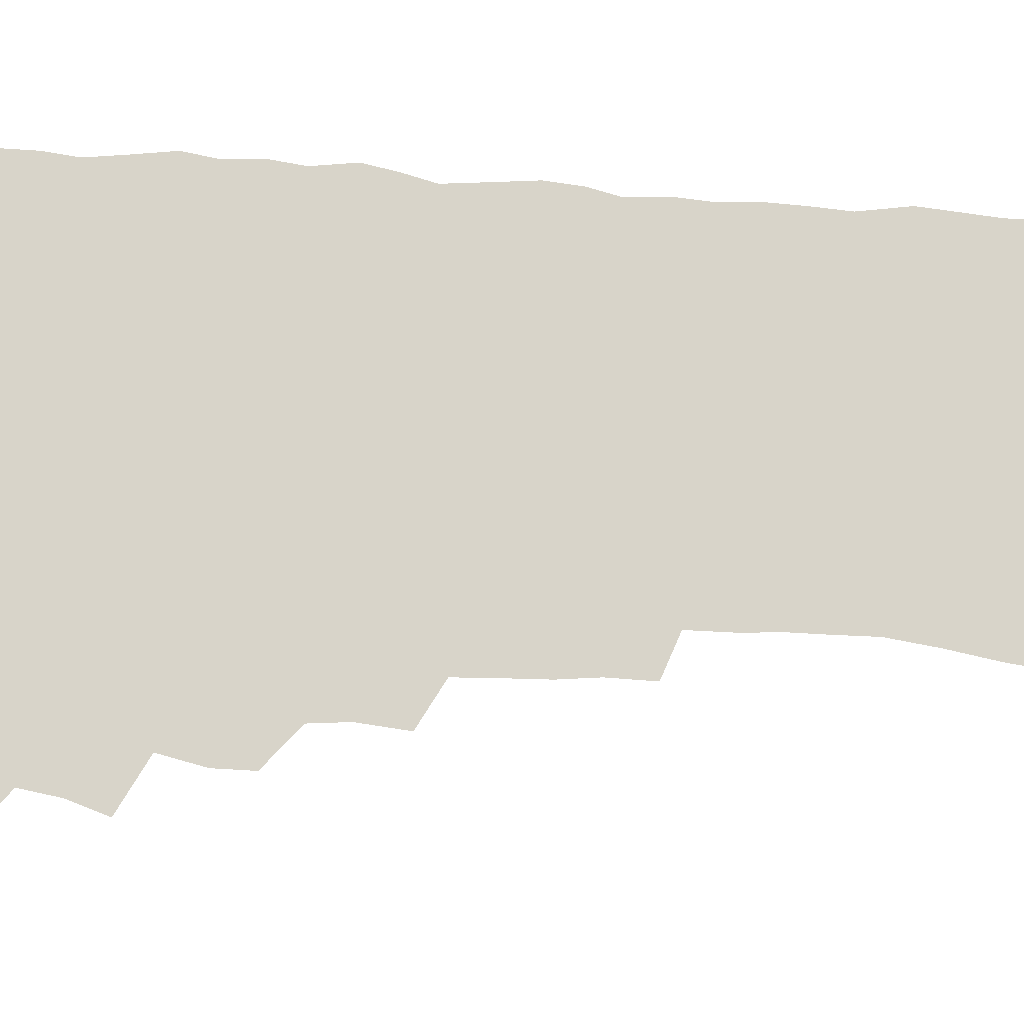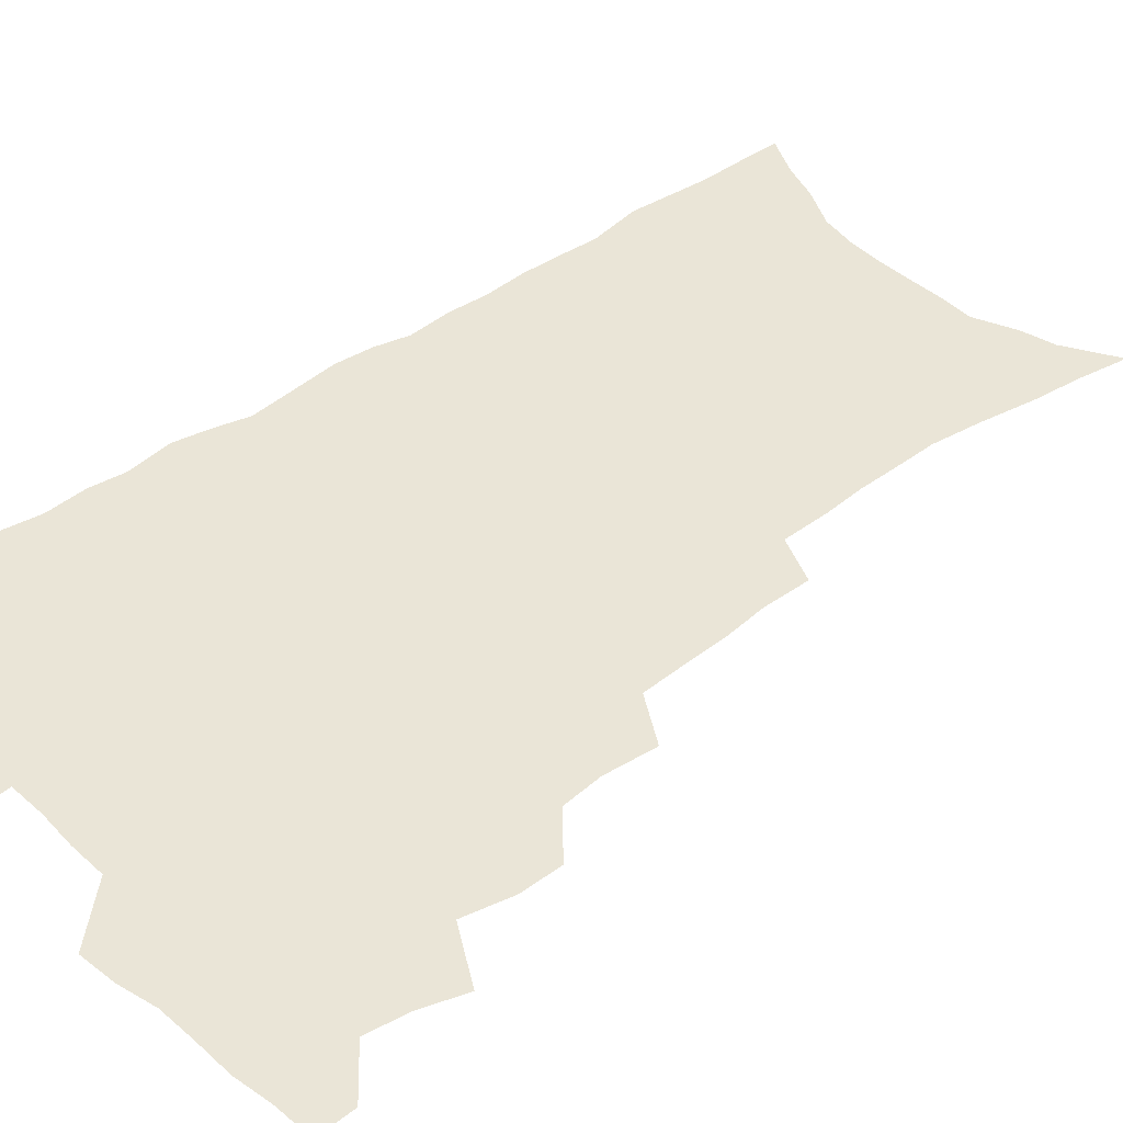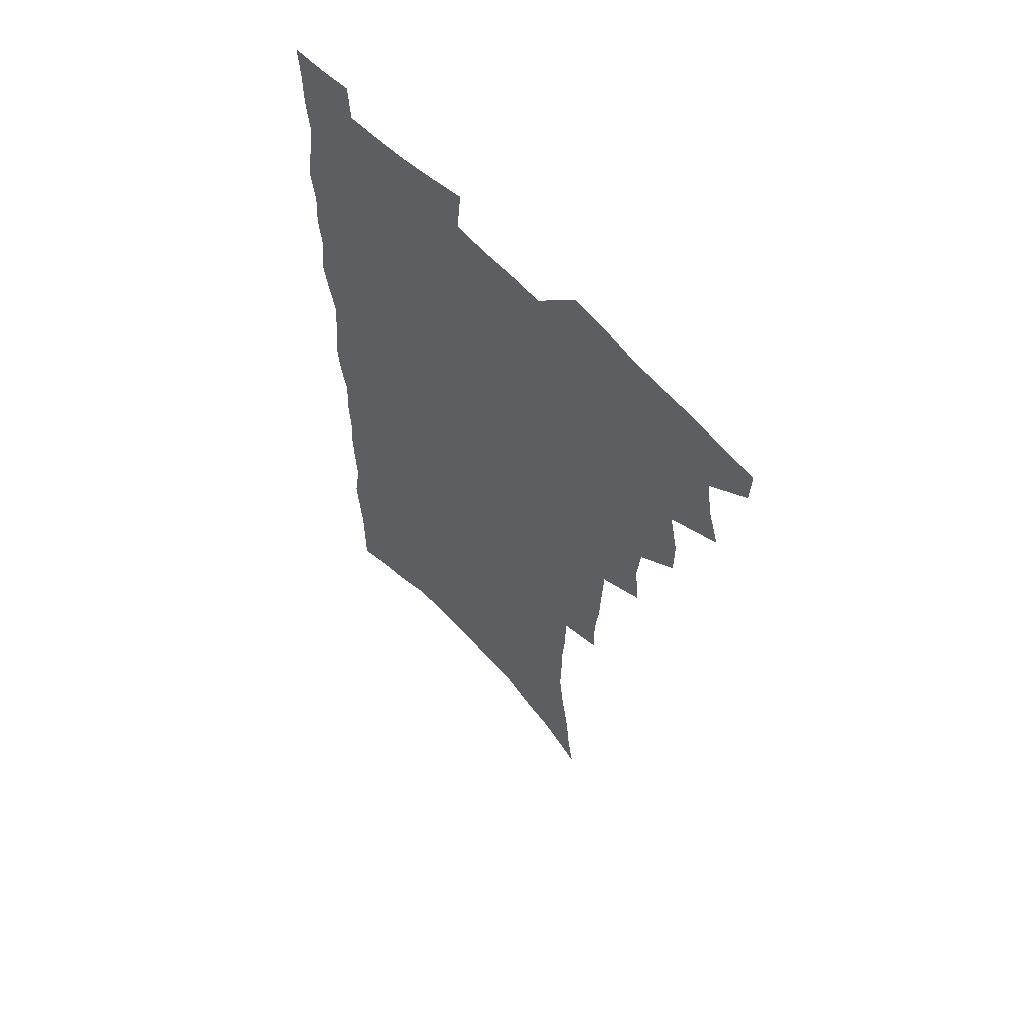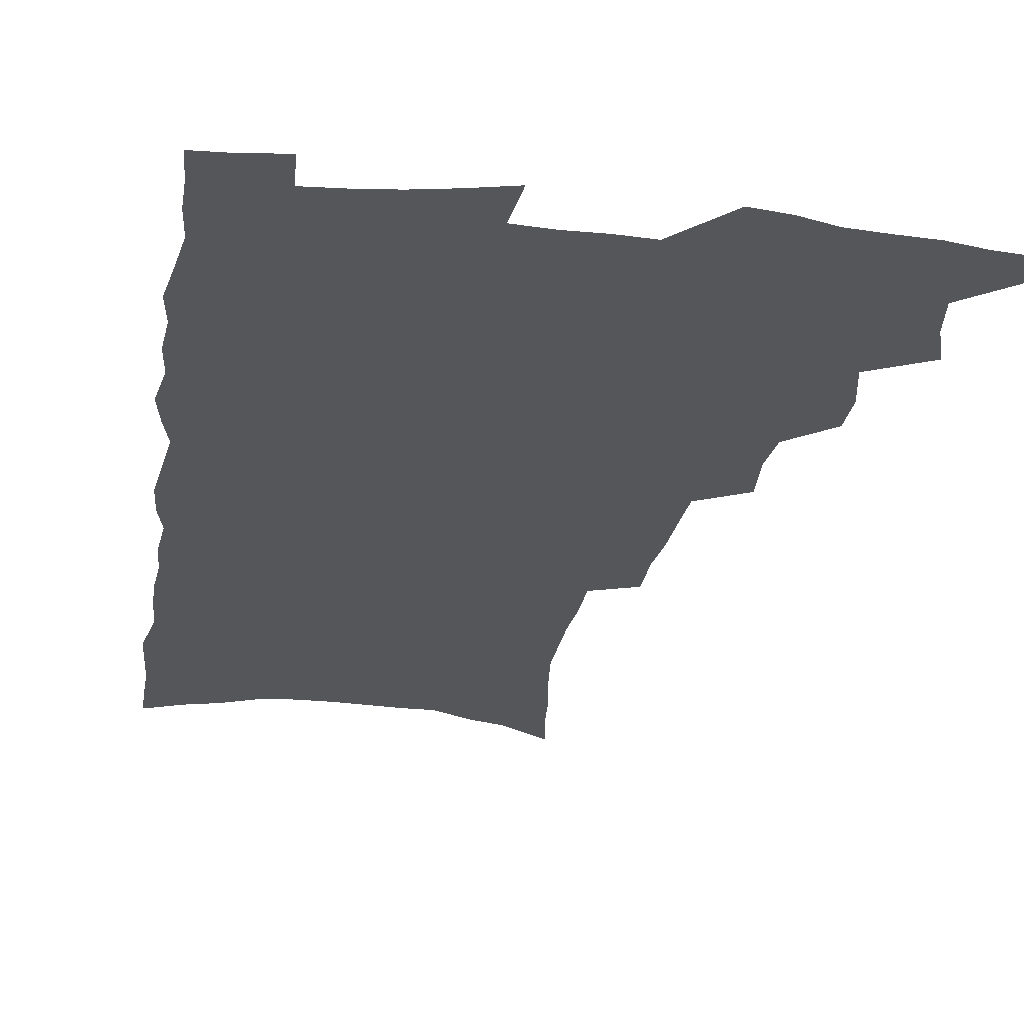
<metadata>
{"format":"obj","ext":"obj","renderer":"f3d","projection":"perspective","resolution":1024,"background":"white","views":[{"elev":75.3,"azim":-86.2,"up":"+Z"},{"elev":44.1,"azim":-129.9,"up":"+Z"},{"elev":60.9,"azim":-132.8,"up":"+Y"},{"elev":-26.1,"azim":171.0,"up":"+Z"}]}
</metadata>
<code>
v 481.5 533.7 0
v 481 548.3 0
v 491.3 487.8 0
v 496.5 503.9 0
v 498.9 519.9 0
v 498.3 534.5 0
v 495.9 549.7 0
v 509.5 442.1 0
v 509.3 458.1 0
v 513.2 476.4 0
v 516.7 492.6 0
v 514.1 506.2 0
v 515.3 521 0
v 513.8 535.4 0
v 510.2 552.6 0
v 525.7 393 0
v 527.5 413 0
v 525.9 428.5 0
v 529.6 447.4 0
v 529.7 463.1 0
v 529.3 478 0
v 530.3 493.2 0
v 530.8 507.9 0
v 530.3 522 0
v 528.9 536 0
v 525.2 553.5 0
v 547.5 314.1 0
v 547.6 332.7 0
v 545.8 348.5 0
v 545.1 365.8 0
v 544.3 383 0
v 543.7 400.1 0
v 543.8 417.2 0
v 546.9 436.1 0
v 545 449.8 0
v 546.3 465.7 0
v 546.9 480.6 0
v 545.3 494.5 0
v 545.6 508.8 0
v 544.7 523.1 0
v 543 537.7 0
v 539.9 554.8 0
v 556.3 164.3 0
v 559.3 183.4 0
v 561.2 201.7 0
v 564.7 222.7 0
v 567.1 242.3 0
v 566.8 257.9 0
v 566.6 274.1 0
v 565.4 289.5 0
v 565.1 307.7 0
v 564.6 325.4 0
v 563.1 340.8 0
v 562.3 357.1 0
v 561.4 373.1 0
v 560.8 389.5 0
v 561.2 406.6 0
v 561.1 422.6 0
v 560.9 437.7 0
v 562.7 454.2 0
v 561.4 467.6 0
v 561.9 482.1 0
v 562.8 496.2 0
v 560.7 510.2 0
v 559.1 524.8 0
v 557.3 540 0
v 554.1 558.9 0
v 575.5 176.7 0
v 574.8 191.3 0
v 580 215.9 0
v 581.4 234.1 0
v 581.9 251 0
v 581.9 267.4 0
v 580.6 281.8 0
v 579 296.4 0
v 579.9 316.1 0
v 579.2 332.3 0
v 578.4 347.6 0
v 578 363.8 0
v 576.3 378.1 0
v 576.8 395.3 0
v 575.6 409.3 0
v 576.5 425.9 0
v 576 440.2 0
v 576.4 455.2 0
v 576.4 469.4 0
v 576.7 483.5 0
v 576 497.2 0
v 576.1 510.7 0
v 574.5 525 0
v 572.4 540.7 0
v 568.6 560.9 0
v 588.7 180.7 0
v 592.9 204.6 0
v 595.1 224.9 0
v 594.8 239.9 0
v 596.1 259.3 0
v 595 273.1 0
v 593.8 287.3 0
v 593.8 305.1 0
v 592.7 320 0
v 591.5 334.3 0
v 592.8 353.5 0
v 591.7 367.4 0
v 590.7 382.2 0
v 590.6 397.9 0
v 590.8 413.2 0
v 591 428.4 0
v 590.3 442.1 0
v 590.5 456.5 0
v 591.3 471.3 0
v 590.9 484.4 0
v 590.3 497.9 0
v 589.8 511.6 0
v 588.5 526.2 0
v 587.5 540.7 0
v 604.1 188.2 0
v 606.3 208.8 0
v 607.3 227.1 0
v 607.6 244.1 0
v 607.7 260.3 0
v 607 275 0
v 606.6 291.4 0
v 606.2 307.5 0
v 605.8 324.2 0
v 605.9 341.4 0
v 605.1 353.5 0
v 604.7 370 0
v 604.4 385.4 0
v 604.8 401.6 0
v 604.3 414.5 0
v 604.4 429.6 0
v 604.2 443.5 0
v 604.1 457.4 0
v 604.4 471.2 0
v 604.5 484.8 0
v 604.6 498.2 0
v 603.9 512 0
v 602.6 526.9 0
v 601.7 541.6 0
v 617.2 188.3 0
v 619.4 212.7 0
v 619.9 230.5 0
v 619.9 245.9 0
v 619.9 262.8 0
v 619.4 277.7 0
v 618.8 292.5 0
v 618.7 310.3 0
v 618.5 327.6 0
v 618.2 342.4 0
v 617.7 355.7 0
v 617.6 371.5 0
v 617.4 386.2 0
v 617.4 401.4 0
v 617.2 414.3 0
v 617.6 430.6 0
v 617.5 444 0
v 617.8 458.3 0
v 618 471.8 0
v 617.9 484.9 0
v 618 498.5 0
v 618.1 511.9 0
v 618.1 525.4 0
v 616.5 541.4 0
v 630.8 189.5 0
v 631.8 212.3 0
v 632.1 231 0
v 632.1 247.6 0
v 632 264.2 0
v 631.7 279.1 0
v 631.4 295.8 0
v 631 311.2 0
v 630.8 327.3 0
v 630.5 342.3 0
v 630.4 356.9 0
v 630.3 371.7 0
v 630.2 387.4 0
v 630.2 401.3 0
v 630.3 415.7 0
v 630.5 431 0
v 630.6 444.2 0
v 630.9 458.2 0
v 631.1 471.6 0
v 631.3 484.9 0
v 631.6 498.4 0
v 631.7 511.8 0
v 631.8 525.2 0
v 630.7 542.5 0
v 628.7 562 0
v 644.3 190.5 0
v 644.4 213.4 0
v 644.3 230.9 0
v 644.4 246 0
v 644.1 263.8 0
v 644 279.8 0
v 643.7 295.5 0
v 643.2 312.6 0
v 643.1 327.4 0
v 643.1 341.5 0
v 643 356.1 0
v 642.9 372.3 0
v 642.9 386.9 0
v 643.1 401.2 0
v 643.2 415.6 0
v 643.3 430.4 0
v 643.7 444 0
v 644 457.9 0
v 644.5 471.4 0
v 644.9 485.3 0
v 645.2 498.4 0
v 645.4 511.6 0
v 645.6 525.5 0
v 645.6 540.7 0
v 644.8 558 0
v 657.8 190.7 0
v 657.2 211.6 0
v 656.9 228.7 0
v 656.6 245.4 0
v 658.3 257.5 0
v 656.5 277.9 0
v 656.2 294 0
v 655.9 309.9 0
v 655.4 326.4 0
v 655.5 341.4 0
v 655.6 356 0
v 655.6 371.1 0
v 655.8 385.7 0
v 656.2 399.6 0
v 656.3 414.4 0
v 656.9 428.4 0
v 657 442.9 0
v 657.8 456.3 0
v 657.8 470.7 0
v 658.2 484.4 0
v 658.4 498 0
v 659.2 511.5 0
v 659.6 525.3 0
v 660.3 539.1 0
v 660.3 554.8 0
v 671.3 189.1 0
v 670.5 208 0
v 669.4 227.6 0
v 670.3 241.6 0
v 670.1 257.6 0
v 668.3 278.9 0
v 668.8 292.5 0
v 667.9 310.1 0
v 667.7 325.2 0
v 668.1 339.6 0
v 668.6 353.7 0
v 668.1 369.8 0
v 669 383.5 0
v 669.4 397.8 0
v 670.9 411 0
v 670.8 425.9 0
v 670.5 441.3 0
v 671.3 455 0
v 671.6 469.3 0
v 671.3 484.1 0
v 672.1 497.3 0
v 672.8 510.8 0
v 673.7 524.7 0
v 674.3 538.7 0
v 675.2 553 0
v 686.4 182.6 0
v 684.8 202.7 0
v 682.4 224.3 0
v 683.3 239.1 0
v 682.5 256.6 0
v 682.9 272.2 0
v 681.6 289.9 0
v 682 304.6 0
v 680.2 322.5 0
v 682.1 335.3 0
v 682.2 350.3 0
v 683.3 364.5 0
v 682.8 380.2 0
v 683.5 394.5 0
v 684.5 408.6 0
v 684.2 424.1 0
v 685.4 437.8 0
v 685.4 452.9 0
v 685.9 467.3 0
v 685.7 482 0
v 686.6 495.7 0
v 686.9 509.9 0
v 687.7 523.7 0
v 688.5 537.5 0
v 689.5 552 0
v 690.4 567.5 0
v 700.5 178.7 0
v 699.3 197.6 0
v 699.3 214.5 0
v 698.8 231.6 0
v 696.8 250.9 0
v 697.2 266.5 0
v 697 282.5 0
v 696.3 299 0
v 697.1 313.8 0
v 697.1 329.1 0
v 697.6 344.1 0
v 699.5 357.7 0
v 699.2 373.6 0
v 698.8 389.5 0
v 699.3 404.5 0
v 699.2 420.2 0
v 699.2 435.2 0
v 701.6 448.8 0
v 701.7 463.9 0
v 699.8 480.1 0
v 701.9 493.5 0
v 701.9 508.2 0
v 701.8 522.9 0
v 702.3 536.6 0
v 704 551.1 0
v 705.1 565.4 0
v 715.8 172.1 0
v 715.9 188.8 0
v 715.8 205.7 0
v 717 220.7 0
v 718.2 236.1 0
v 714.8 256.3 0
v 715.7 271.3 0
v 716.2 286.7 0
v 715.1 303.7 0
v 716.1 318.4 0
v 714.8 335.5 0
v 717.8 348.6 0
v 719.1 363.3 0
v 717.3 381 0
v 715.5 398.7 0
v 718.8 412.1 0
v 721.5 426.2 0
v 719 443.8 0
v 720.7 458.1 0
v 719.6 474.3 0
v 721.7 488.4 0
v 719.2 505.1 0
v 717 521.7 0
v 718.5 535.9 0
v 718.5 550.3 0
v 719.5 564.7 0
f 5 6 1
f 1 6 2
f 6 7 2
f 10 11 3
f 3 11 4
f 11 12 4
f 4 12 5
f 12 13 5
f 5 13 6
f 13 14 6
f 6 14 7
f 14 15 7
f 18 19 8
f 8 19 9
f 19 20 9
f 9 20 10
f 20 21 10
f 10 21 11
f 21 22 11
f 11 22 12
f 22 23 12
f 12 23 13
f 23 24 13
f 13 24 14
f 24 25 14
f 14 25 15
f 25 26 15
f 31 32 16
f 16 32 17
f 32 33 17
f 17 33 18
f 33 34 18
f 18 34 19
f 34 35 19
f 19 35 20
f 35 36 20
f 20 36 21
f 36 37 21
f 21 37 22
f 37 38 22
f 22 38 23
f 38 39 23
f 23 39 24
f 39 40 24
f 24 40 25
f 40 41 25
f 25 41 26
f 41 42 26
f 51 52 27
f 27 52 28
f 52 53 28
f 28 53 29
f 53 54 29
f 29 54 30
f 54 55 30
f 30 55 31
f 55 56 31
f 31 56 32
f 56 57 32
f 32 57 33
f 57 58 33
f 33 58 34
f 58 59 34
f 34 59 35
f 59 60 35
f 35 60 36
f 60 61 36
f 36 61 37
f 61 62 37
f 37 62 38
f 62 63 38
f 38 63 39
f 63 64 39
f 39 64 40
f 64 65 40
f 40 65 41
f 65 66 41
f 41 66 42
f 66 67 42
f 43 68 44
f 68 69 44
f 44 69 45
f 69 70 45
f 45 70 46
f 70 71 46
f 46 71 47
f 71 72 47
f 47 72 48
f 72 73 48
f 48 73 49
f 73 74 49
f 49 74 50
f 74 75 50
f 50 75 51
f 75 76 51
f 51 76 52
f 76 77 52
f 52 77 53
f 77 78 53
f 53 78 54
f 78 79 54
f 54 79 55
f 79 80 55
f 55 80 56
f 80 81 56
f 56 81 57
f 81 82 57
f 57 82 58
f 82 83 58
f 58 83 59
f 83 84 59
f 59 84 60
f 84 85 60
f 60 85 61
f 85 86 61
f 61 86 62
f 86 87 62
f 62 87 63
f 87 88 63
f 63 88 64
f 88 89 64
f 64 89 65
f 89 90 65
f 65 90 66
f 90 91 66
f 66 91 67
f 91 92 67
f 68 93 69
f 93 94 69
f 69 94 70
f 94 95 70
f 70 95 71
f 95 96 71
f 71 96 72
f 96 97 72
f 72 97 73
f 97 98 73
f 73 98 74
f 98 99 74
f 74 99 75
f 99 100 75
f 75 100 76
f 100 101 76
f 76 101 77
f 101 102 77
f 77 102 78
f 102 103 78
f 78 103 79
f 103 104 79
f 79 104 80
f 104 105 80
f 80 105 81
f 105 106 81
f 81 106 82
f 106 107 82
f 82 107 83
f 107 108 83
f 83 108 84
f 108 109 84
f 84 109 85
f 109 110 85
f 85 110 86
f 110 111 86
f 86 111 87
f 111 112 87
f 87 112 88
f 112 113 88
f 88 113 89
f 113 114 89
f 89 114 90
f 114 115 90
f 90 115 91
f 115 116 91
f 91 116 92
f 93 117 94
f 117 118 94
f 94 118 95
f 118 119 95
f 95 119 96
f 119 120 96
f 96 120 97
f 120 121 97
f 97 121 98
f 121 122 98
f 98 122 99
f 122 123 99
f 99 123 100
f 123 124 100
f 100 124 101
f 124 125 101
f 101 125 102
f 125 126 102
f 102 126 103
f 126 127 103
f 103 127 104
f 127 128 104
f 104 128 105
f 128 129 105
f 105 129 106
f 129 130 106
f 106 130 107
f 130 131 107
f 107 131 108
f 131 132 108
f 108 132 109
f 132 133 109
f 109 133 110
f 133 134 110
f 110 134 111
f 134 135 111
f 111 135 112
f 135 136 112
f 112 136 113
f 136 137 113
f 113 137 114
f 137 138 114
f 114 138 115
f 138 139 115
f 115 139 116
f 139 140 116
f 117 141 118
f 141 142 118
f 118 142 119
f 142 143 119
f 119 143 120
f 143 144 120
f 120 144 121
f 144 145 121
f 121 145 122
f 145 146 122
f 122 146 123
f 146 147 123
f 123 147 124
f 147 148 124
f 124 148 125
f 148 149 125
f 125 149 126
f 149 150 126
f 126 150 127
f 150 151 127
f 127 151 128
f 151 152 128
f 128 152 129
f 152 153 129
f 129 153 130
f 153 154 130
f 130 154 131
f 154 155 131
f 131 155 132
f 155 156 132
f 132 156 133
f 156 157 133
f 133 157 134
f 157 158 134
f 134 158 135
f 158 159 135
f 135 159 136
f 159 160 136
f 136 160 137
f 160 161 137
f 137 161 138
f 161 162 138
f 138 162 139
f 162 163 139
f 139 163 140
f 163 164 140
f 141 165 142
f 165 166 142
f 142 166 143
f 166 167 143
f 143 167 144
f 167 168 144
f 144 168 145
f 168 169 145
f 145 169 146
f 169 170 146
f 146 170 147
f 170 171 147
f 147 171 148
f 171 172 148
f 148 172 149
f 172 173 149
f 149 173 150
f 173 174 150
f 150 174 151
f 174 175 151
f 151 175 152
f 175 176 152
f 152 176 153
f 176 177 153
f 153 177 154
f 177 178 154
f 154 178 155
f 178 179 155
f 155 179 156
f 179 180 156
f 156 180 157
f 180 181 157
f 157 181 158
f 181 182 158
f 158 182 159
f 182 183 159
f 159 183 160
f 183 184 160
f 160 184 161
f 184 185 161
f 161 185 162
f 185 186 162
f 162 186 163
f 186 187 163
f 163 187 164
f 187 188 164
f 165 190 166
f 190 191 166
f 166 191 167
f 191 192 167
f 167 192 168
f 192 193 168
f 168 193 169
f 193 194 169
f 169 194 170
f 194 195 170
f 170 195 171
f 195 196 171
f 171 196 172
f 196 197 172
f 172 197 173
f 197 198 173
f 173 198 174
f 198 199 174
f 174 199 175
f 199 200 175
f 175 200 176
f 200 201 176
f 176 201 177
f 201 202 177
f 177 202 178
f 202 203 178
f 178 203 179
f 203 204 179
f 179 204 180
f 204 205 180
f 180 205 181
f 205 206 181
f 181 206 182
f 206 207 182
f 182 207 183
f 207 208 183
f 183 208 184
f 208 209 184
f 184 209 185
f 209 210 185
f 185 210 186
f 210 211 186
f 186 211 187
f 211 212 187
f 187 212 188
f 212 213 188
f 188 213 189
f 213 214 189
f 190 215 191
f 215 216 191
f 191 216 192
f 216 217 192
f 192 217 193
f 217 218 193
f 193 218 194
f 218 219 194
f 194 219 195
f 219 220 195
f 195 220 196
f 220 221 196
f 196 221 197
f 221 222 197
f 197 222 198
f 222 223 198
f 198 223 199
f 223 224 199
f 199 224 200
f 224 225 200
f 200 225 201
f 225 226 201
f 201 226 202
f 226 227 202
f 202 227 203
f 227 228 203
f 203 228 204
f 228 229 204
f 204 229 205
f 229 230 205
f 205 230 206
f 230 231 206
f 206 231 207
f 231 232 207
f 207 232 208
f 232 233 208
f 208 233 209
f 233 234 209
f 209 234 210
f 234 235 210
f 210 235 211
f 235 236 211
f 211 236 212
f 236 237 212
f 212 237 213
f 237 238 213
f 213 238 214
f 238 239 214
f 215 240 216
f 240 241 216
f 216 241 217
f 241 242 217
f 217 242 218
f 242 243 218
f 218 243 219
f 243 244 219
f 219 244 220
f 244 245 220
f 220 245 221
f 245 246 221
f 221 246 222
f 246 247 222
f 222 247 223
f 247 248 223
f 223 248 224
f 248 249 224
f 224 249 225
f 249 250 225
f 225 250 226
f 250 251 226
f 226 251 227
f 251 252 227
f 227 252 228
f 252 253 228
f 228 253 229
f 253 254 229
f 229 254 230
f 254 255 230
f 230 255 231
f 255 256 231
f 231 256 232
f 256 257 232
f 232 257 233
f 257 258 233
f 233 258 234
f 258 259 234
f 234 259 235
f 259 260 235
f 235 260 236
f 260 261 236
f 236 261 237
f 261 262 237
f 237 262 238
f 262 263 238
f 238 263 239
f 263 264 239
f 240 265 241
f 265 266 241
f 241 266 242
f 266 267 242
f 242 267 243
f 267 268 243
f 243 268 244
f 268 269 244
f 244 269 245
f 269 270 245
f 245 270 246
f 270 271 246
f 246 271 247
f 271 272 247
f 247 272 248
f 272 273 248
f 248 273 249
f 273 274 249
f 249 274 250
f 274 275 250
f 250 275 251
f 275 276 251
f 251 276 252
f 276 277 252
f 252 277 253
f 277 278 253
f 253 278 254
f 278 279 254
f 254 279 255
f 279 280 255
f 255 280 256
f 280 281 256
f 256 281 257
f 281 282 257
f 257 282 258
f 282 283 258
f 258 283 259
f 283 284 259
f 259 284 260
f 284 285 260
f 260 285 261
f 285 286 261
f 261 286 262
f 286 287 262
f 262 287 263
f 287 288 263
f 263 288 264
f 288 289 264
f 265 291 266
f 291 292 266
f 266 292 267
f 292 293 267
f 267 293 268
f 293 294 268
f 268 294 269
f 294 295 269
f 269 295 270
f 295 296 270
f 270 296 271
f 296 297 271
f 271 297 272
f 297 298 272
f 272 298 273
f 298 299 273
f 273 299 274
f 299 300 274
f 274 300 275
f 300 301 275
f 275 301 276
f 301 302 276
f 276 302 277
f 302 303 277
f 277 303 278
f 303 304 278
f 278 304 279
f 304 305 279
f 279 305 280
f 305 306 280
f 280 306 281
f 306 307 281
f 281 307 282
f 307 308 282
f 282 308 283
f 308 309 283
f 283 309 284
f 309 310 284
f 284 310 285
f 310 311 285
f 285 311 286
f 311 312 286
f 286 312 287
f 312 313 287
f 287 313 288
f 313 314 288
f 288 314 289
f 314 315 289
f 289 315 290
f 315 316 290
f 291 317 292
f 317 318 292
f 292 318 293
f 318 319 293
f 293 319 294
f 319 320 294
f 294 320 295
f 320 321 295
f 295 321 296
f 321 322 296
f 296 322 297
f 322 323 297
f 297 323 298
f 323 324 298
f 298 324 299
f 324 325 299
f 299 325 300
f 325 326 300
f 300 326 301
f 326 327 301
f 301 327 302
f 327 328 302
f 302 328 303
f 328 329 303
f 303 329 304
f 329 330 304
f 304 330 305
f 330 331 305
f 305 331 306
f 331 332 306
f 306 332 307
f 332 333 307
f 307 333 308
f 333 334 308
f 308 334 309
f 334 335 309
f 309 335 310
f 335 336 310
f 310 336 311
f 336 337 311
f 311 337 312
f 337 338 312
f 312 338 313
f 338 339 313
f 313 339 314
f 339 340 314
f 314 340 315
f 340 341 315
f 315 341 316
f 341 342 316

</code>
